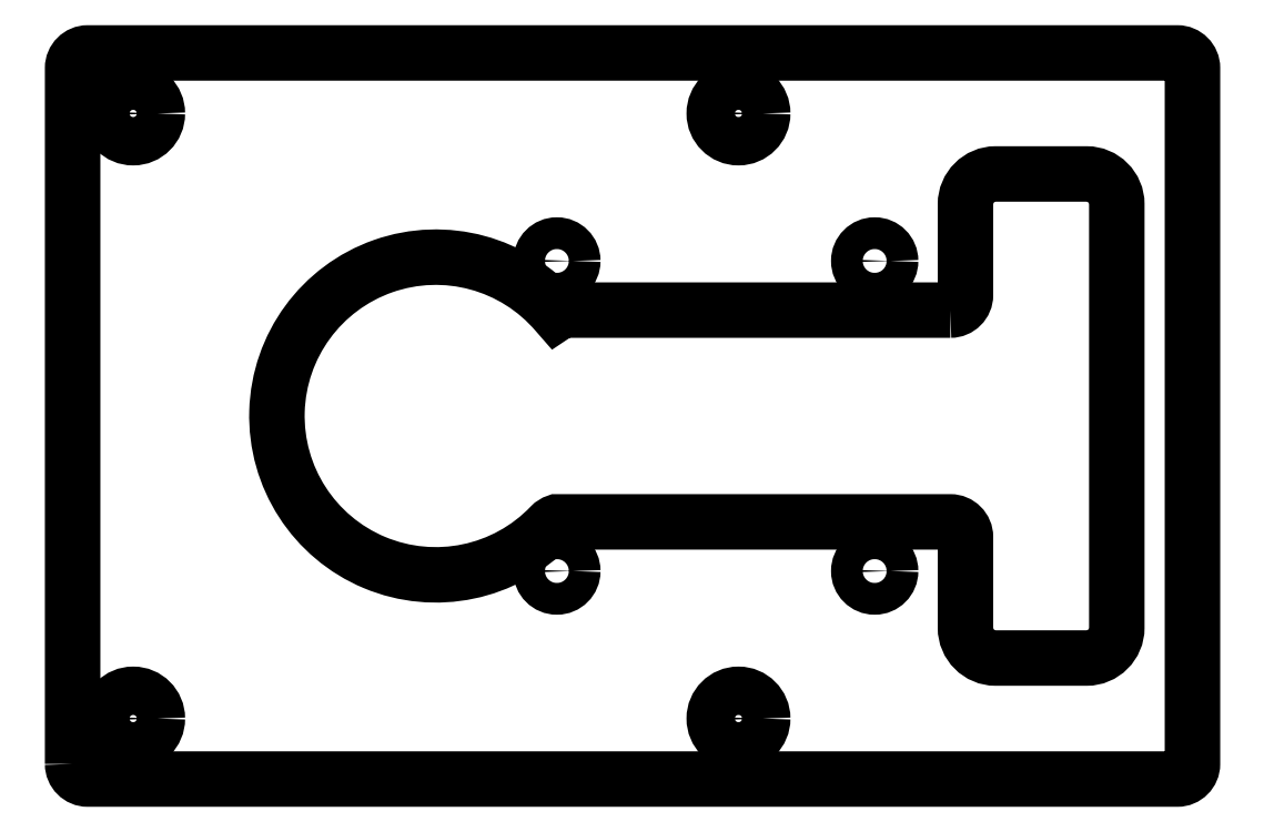
<metadata>
{"format":"dxf","ext":"dxf","renderer":"ezdxf+matplotlib","layout":"modelspace","background":"white","min_lineweight":24,"dpi":150}
</metadata>
<code>
0
SECTION
2
ENTITIES
0
LWPOLYLINE
8
0
90
8
70
1
43
0
10
-24
20
-23
42
0.4142
10
-23
20
-24
10
49
20
-24
42
0.4142
10
50
20
-23
10
50
20
23
42
0.4142
10
49
20
24
10
-23
20
24
42
0.4142
10
-24
20
23
0
LWPOLYLINE
8
0
90
16
70
1
43
0
10
34
20
7
42
0.4142
10
35
20
8
10
35
20
14
42
-0.4142
10
37
20
16
10
43
20
16
42
-0.4142
10
45
20
14
10
45
20
-14
42
-0.4142
10
43
20
-16
10
37
20
-16
42
-0.4142
10
35
20
-14
10
35
20
-8
42
0.4142
10
34
20
-7
10
8
20
-7
42
0.1241
10
7.586
20
-7.26
42
-2.601
10
8
20
6.801
42
-0.162
10
8.599
20
7
0
CIRCLE
8
0
10
8
20
-10.25
30
0
40
1.05
210
0
220
0
230
1
0
CIRCLE
8
0
10
29
20
10.25
30
0
40
1.05
210
0
220
0
230
1
0
CIRCLE
8
0
10
8
20
10.25
30
0
40
1.05
210
0
220
0
230
1
0
CIRCLE
8
0
10
29
20
-10.25
30
0
40
1.05
210
0
220
0
230
1
0
CIRCLE
8
0
10
20
20
20
30
0
40
1.6
210
0
220
0
230
1
0
CIRCLE
8
0
10
-20
20
-20
30
0
40
1.6
210
0
220
0
230
1
0
CIRCLE
8
0
10
20
20
-20
30
0
40
1.6
210
0
220
0
230
1
0
CIRCLE
8
0
10
-20
20
20
30
0
40
1.6
210
0
220
0
230
1
0
ENDSEC
0
EOF

</code>
